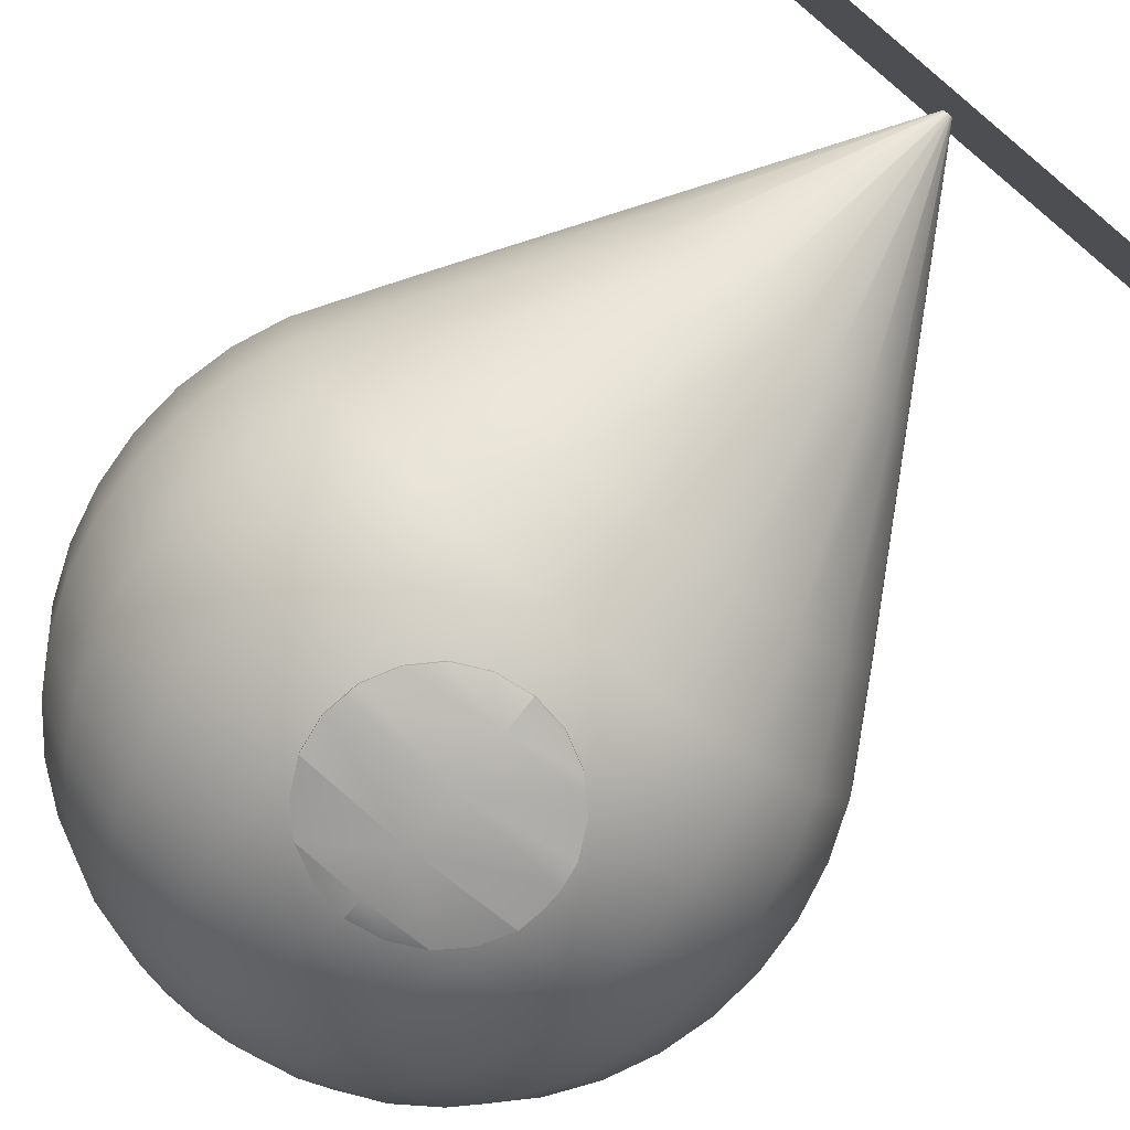
<metadata>
{"format":"obj","ext":"obj","renderer":"f3d","projection":"perspective","resolution":1024,"background":"white","views":[{"elev":-79.3,"azim":-39.9,"up":"+Z"}]}
</metadata>
<code>
g default
v -3.437 0.6907 0.2889
v -4.023 0.6907 0.2889
v -3.437 0.6907 -0.2968
v -4.023 0.6907 -0.2968
g polySurface9 pointer01:polySurface9
f 1 3 2
f 3 4 2
g default
v -3.531 1.012 -0.06881
v -3.561 1.012 -0.1274
v -3.607 1.012 -0.1738
v -3.666 1.012 -0.2037
v -3.731 1.012 -0.2139
v -3.796 1.012 -0.2037
v -3.854 1.012 -0.1738
v -3.901 1.012 -0.1274
v -3.931 1.012 -0.06881
v -3.941 1.012 -0.003908
v -3.931 1.012 0.06099
v -3.901 1.012 0.1195
v -3.854 1.012 0.166
v -3.796 1.012 0.1958
v -3.731 1.012 0.2061
v -3.666 1.012 0.1958
v -3.607 1.012 0.166
v -3.561 1.012 0.1195
v -3.531 1.012 0.06099
v -3.521 1.012 -0.003908
v -3.486 1.089 -0.08361
v -3.522 1.089 -0.1555
v -3.579 1.089 -0.2126
v -3.651 1.089 -0.2492
v -3.731 1.089 -0.2618
v -3.811 1.089 -0.2492
v -3.882 1.089 -0.2126
v -3.939 1.089 -0.1555
v -3.976 1.089 -0.08361
v -3.989 1.089 -0.003908
v -3.976 1.089 0.07579
v -3.939 1.089 0.1477
v -3.882 1.089 0.2048
v -3.811 1.089 0.2414
v -3.731 1.089 0.254
v -3.651 1.089 0.2414
v -3.579 1.089 0.2048
v -3.522 1.089 0.1477
v -3.486 1.089 0.07579
v -3.473 1.089 -0.003908
v -3.469 1.131 -0.08898
v -3.508 1.131 -0.1657
v -3.569 1.131 -0.2266
v -3.646 1.131 -0.2657
v -3.731 1.131 -0.2792
v -3.816 1.131 -0.2657
v -3.893 1.131 -0.2266
v -3.954 1.131 -0.1657
v -3.993 1.131 -0.08898
v -4.006 1.131 -0.003908
v -3.993 1.131 0.08116
v -3.954 1.131 0.1579
v -3.893 1.131 0.2188
v -3.816 1.131 0.2579
v -3.731 1.131 0.2714
v -3.646 1.131 0.2579
v -3.569 1.131 0.2188
v -3.508 1.131 0.1579
v -3.469 1.131 0.08116
v -3.456 1.131 -0.003908
v -3.459 1.175 -0.09226
v -3.5 1.175 -0.172
v -3.563 1.175 -0.2352
v -3.642 1.175 -0.2758
v -3.731 1.175 -0.2898
v -3.819 1.175 -0.2758
v -3.899 1.175 -0.2352
v -3.962 1.175 -0.172
v -4.003 1.175 -0.09226
v -4.017 1.175 -0.003908
v -4.003 1.175 0.08444
v -3.962 1.175 0.1641
v -3.899 1.175 0.2274
v -3.819 1.175 0.268
v -3.731 1.175 0.282
v -3.642 1.175 0.268
v -3.563 1.175 0.2274
v -3.5 1.175 0.1641
v -3.459 1.175 0.08444
v -3.445 1.175 -0.003908
v -3.456 1.22 -0.09336
v -3.497 1.22 -0.1741
v -3.561 1.22 -0.2381
v -3.641 1.22 -0.2792
v -3.731 1.22 -0.2934
v -3.82 1.22 -0.2792
v -3.901 1.22 -0.2381
v -3.965 1.22 -0.1741
v -4.006 1.22 -0.09336
v -4.02 1.22 -0.003908
v -4.006 1.22 0.08554
v -3.965 1.22 0.1662
v -3.901 1.22 0.2303
v -3.82 1.22 0.2714
v -3.731 1.22 0.2856
v -3.641 1.22 0.2714
v -3.561 1.22 0.2303
v -3.497 1.22 0.1662
v -3.456 1.22 0.08554
v -3.441 1.22 -0.003908
v -3.459 1.265 -0.09226
v -3.5 1.265 -0.172
v -3.563 1.265 -0.2352
v -3.642 1.265 -0.2758
v -3.731 1.265 -0.2898
v -3.819 1.265 -0.2758
v -3.899 1.265 -0.2352
v -3.962 1.265 -0.172
v -4.003 1.265 -0.09226
v -4.017 1.265 -0.003908
v -4.003 1.265 0.08444
v -3.962 1.265 0.1641
v -3.899 1.265 0.2274
v -3.819 1.265 0.268
v -3.731 1.265 0.282
v -3.642 1.265 0.268
v -3.563 1.265 0.2274
v -3.5 1.265 0.1641
v -3.459 1.265 0.08444
v -3.445 1.265 -0.003908
v -3.469 1.31 -0.08898
v -3.508 1.31 -0.1657
v -3.569 1.31 -0.2266
v -3.646 1.31 -0.2657
v -3.731 1.31 -0.2792
v -3.816 1.31 -0.2657
v -3.893 1.31 -0.2266
v -3.954 1.31 -0.1657
v -3.993 1.31 -0.08898
v -4.006 1.31 -0.003908
v -3.993 1.31 0.08116
v -3.954 1.31 0.1579
v -3.893 1.31 0.2188
v -3.816 1.31 0.2579
v -3.731 1.31 0.2714
v -3.646 1.31 0.2579
v -3.569 1.31 0.2188
v -3.508 1.31 0.1579
v -3.469 1.31 0.08116
v -3.456 1.31 -0.003908
v -3.486 1.352 -0.08361
v -3.522 1.352 -0.1555
v -3.579 1.352 -0.2126
v -3.651 1.352 -0.2492
v -3.731 1.352 -0.2618
v -3.811 1.352 -0.2492
v -3.882 1.352 -0.2126
v -3.939 1.352 -0.1555
v -3.976 1.352 -0.08361
v -3.989 1.352 -0.003908
v -3.976 1.352 0.07579
v -3.939 1.352 0.1477
v -3.882 1.352 0.2048
v -3.811 1.352 0.2414
v -3.731 1.352 0.254
v -3.651 1.352 0.2414
v -3.579 1.352 0.2048
v -3.522 1.352 0.1477
v -3.486 1.352 0.07579
v -3.473 1.352 -0.003908
v -3.508 1.39 -0.07627
v -3.541 1.39 -0.1416
v -3.593 1.39 -0.1934
v -3.658 1.39 -0.2266
v -3.731 1.39 -0.2381
v -3.803 1.39 -0.2266
v -3.868 1.39 -0.1934
v -3.92 1.39 -0.1416
v -3.954 1.39 -0.07627
v -3.965 1.39 -0.003908
v -3.954 1.39 0.06846
v -3.92 1.39 0.1337
v -3.868 1.39 0.1855
v -3.803 1.39 0.2188
v -3.731 1.39 0.2303
v -3.658 1.39 0.2188
v -3.593 1.39 0.1855
v -3.541 1.39 0.1337
v -3.508 1.39 0.06846
v -3.497 1.39 -0.003908
v -3.536 1.425 -0.06716
v -3.565 1.425 -0.1242
v -3.611 1.425 -0.1695
v -3.668 1.425 -0.1986
v -3.731 1.425 -0.2086
v -3.794 1.425 -0.1986
v -3.851 1.425 -0.1695
v -3.896 1.425 -0.1242
v -3.925 1.425 -0.06716
v -3.935 1.425 -0.003908
v -3.925 1.425 0.05934
v -3.896 1.425 0.1164
v -3.851 1.425 0.1617
v -3.794 1.425 0.1908
v -3.731 1.425 0.2008
v -3.668 1.425 0.1908
v -3.611 1.425 0.1617
v -3.565 1.425 0.1164
v -3.536 1.425 0.05934
v -3.526 1.425 -0.003908
v -3.569 1.454 -0.05649
v -3.593 1.454 -0.1039
v -3.631 1.454 -0.1416
v -3.678 1.454 -0.1657
v -3.731 1.454 -0.1741
v -3.783 1.454 -0.1657
v -3.831 1.454 -0.1416
v -3.868 1.454 -0.1039
v -3.893 1.454 -0.05649
v -3.901 1.454 -0.003908
v -3.893 1.454 0.04867
v -3.868 1.454 0.0961
v -3.831 1.454 0.1337
v -3.783 1.454 0.1579
v -3.731 1.454 0.1662
v -3.678 1.454 0.1579
v -3.631 1.454 0.1337
v -3.593 1.454 0.0961
v -3.569 1.454 0.04867
v -3.561 1.454 -0.003908
v -3.606 1.478 -0.04452
v -3.624 1.478 -0.08115
v -3.654 1.478 -0.1102
v -3.69 1.478 -0.1289
v -3.731 1.478 -0.1353
v -3.771 1.478 -0.1289
v -3.808 1.478 -0.1102
v -3.837 1.478 -0.08115
v -3.856 1.478 -0.04452
v -3.862 1.478 -0.003908
v -3.856 1.478 0.0367
v -3.837 1.478 0.07334
v -3.808 1.478 0.1024
v -3.771 1.478 0.1211
v -3.731 1.478 0.1275
v -3.69 1.478 0.1211
v -3.654 1.478 0.1024
v -3.624 1.478 0.07334
v -3.606 1.478 0.0367
v -3.599 1.478 -0.003908
v -3.646 1.495 -0.03155
v -3.658 1.495 -0.05649
v -3.678 1.495 -0.07627
v -3.703 1.495 -0.08898
v -3.731 1.495 -0.09336
v -3.758 1.495 -0.08898
v -3.783 1.495 -0.07627
v -3.803 1.495 -0.05649
v -3.816 1.495 -0.03155
v -3.82 1.495 -0.003908
v -3.816 1.495 0.02373
v -3.803 1.495 0.04867
v -3.783 1.495 0.06846
v -3.758 1.495 0.08116
v -3.731 1.495 0.08554
v -3.703 1.495 0.08116
v -3.678 1.495 0.06846
v -3.658 1.495 0.04867
v -3.646 1.495 0.02373
v -3.641 1.495 -0.003908
v -3.688 1.506 -0.0179
v -3.694 1.506 -0.03052
v -3.704 1.506 -0.04054
v -3.717 1.506 -0.04697
v -3.731 1.506 -0.04919
v -3.745 1.506 -0.04697
v -3.757 1.506 -0.04054
v -3.767 1.506 -0.03052
v -3.774 1.506 -0.0179
v -3.776 1.506 -0.003908
v -3.774 1.506 0.01009
v -3.767 1.506 0.02271
v -3.757 1.506 0.03273
v -3.745 1.506 0.03916
v -3.731 1.506 0.04138
v -3.717 1.506 0.03916
v -3.704 1.506 0.03273
v -3.694 1.506 0.02271
v -3.688 1.506 0.01009
v -3.686 1.506 -0.003908
v -3.731 1.51 -0.003908
v -3.727 0.6918 -0.005178
v -3.727 0.6918 -0.006324
v -3.728 0.6918 -0.007234
v -3.73 0.6918 -0.007818
v -3.731 0.6918 -0.008019
v -3.732 0.6918 -0.007818
v -3.733 0.6918 -0.007234
v -3.734 0.6918 -0.006324
v -3.735 0.6918 -0.005178
v -3.735 0.6918 -0.003908
v -3.735 0.6918 -0.002638
v -3.734 0.6918 -0.001492
v -3.733 0.6918 -0.000582
v -3.732 0.6918 2e-06
v -3.731 0.6918 0.000203
v -3.73 0.6918 2e-06
v -3.728 0.6918 -0.000582
v -3.727 0.6918 -0.001492
v -3.727 0.6918 -0.002638
v -3.727 0.6918 -0.003908
v -3.694 0.8709 0.1094
v -3.661 0.8709 0.09248
v -3.634 0.8709 0.06613
v -3.617 0.8709 0.03291
v -3.612 0.8709 -0.003908
v -3.617 0.8709 -0.04073
v -3.634 0.8709 -0.07394
v -3.661 0.8709 -0.1003
v -3.694 0.8709 -0.1172
v -3.731 0.8709 -0.1231
v -3.768 0.8709 -0.1172
v -3.801 0.8709 -0.1003
v -3.827 0.8709 -0.07394
v -3.844 0.8709 -0.04073
v -3.85 0.8709 -0.003908
v -3.844 0.8709 0.03291
v -3.827 0.8709 0.06613
v -3.801 0.8709 0.09248
v -3.768 0.8709 0.1094
v -3.731 0.8709 0.1152
g pointer02:default1
v -3.726 1.135 -0.2839
v -3.726 1.163 -0.2921
v -3.791 1.164 -0.2818
v -3.78 1.153 -0.2804
v -3.754 1.139 -0.2807
v -3.66 1.164 -0.2816
v -3.725 1.135 -0.2838
v -3.697 1.139 -0.2805
v -3.671 1.153 -0.2802
v -3.726 1.21 -0.2979
v -3.816 1.21 -0.2836
v -3.814 1.199 -0.2825
v -3.801 1.173 -0.2814
v -3.65 1.173 -0.2812
v -3.637 1.199 -0.2823
v -3.635 1.21 -0.2835
v -3.726 1.257 -0.2963
v -3.814 1.257 -0.2824
v -3.814 1.257 -0.2824
v -3.818 1.23 -0.2826
v -3.818 1.226 -0.2827
v -3.634 1.22 -0.2829
v -3.634 1.24 -0.2823
v -3.637 1.257 -0.2822
v -3.637 1.257 -0.2822
v -3.726 1.303 -0.2873
v -3.78 1.303 -0.2787
v -3.801 1.283 -0.2795
v -3.819 1.228 -0.2825
v -3.632 1.228 -0.2819
v -3.65 1.283 -0.2793
v -3.67 1.303 -0.2786
v -3.726 1.321 -0.2807
v -3.754 1.317 -0.2779
v -3.78 1.304 -0.2787
v -3.671 1.304 -0.2785
v -3.697 1.317 -0.2777
v -3.725 1.321 -0.2806
v -3.726 1.135 -0.2743
v -3.726 1.164 -0.2824
v -3.791 1.164 -0.2721
v -3.78 1.153 -0.2707
v -3.754 1.14 -0.2711
v -3.66 1.164 -0.2719
v -3.725 1.135 -0.2741
v -3.697 1.14 -0.2709
v -3.671 1.153 -0.2705
v -3.726 1.21 -0.2882
v -3.816 1.211 -0.274
v -3.814 1.2 -0.2729
v -3.801 1.174 -0.2718
v -3.65 1.174 -0.2716
v -3.637 1.2 -0.2727
v -3.635 1.211 -0.2738
v -3.726 1.257 -0.2866
v -3.814 1.258 -0.2728
v -3.814 1.257 -0.2727
v -3.818 1.231 -0.273
v -3.818 1.227 -0.2731
v -3.634 1.22 -0.2733
v -3.634 1.24 -0.2727
v -3.637 1.257 -0.2725
v -3.637 1.258 -0.2726
v -3.726 1.304 -0.2777
v -3.78 1.304 -0.2691
v -3.801 1.283 -0.2699
v -3.819 1.228 -0.2729
v -3.632 1.228 -0.2723
v -3.65 1.283 -0.2697
v -3.67 1.304 -0.2689
v -3.726 1.322 -0.2711
v -3.754 1.317 -0.2683
v -3.78 1.304 -0.2691
v -3.671 1.304 -0.2689
v -3.697 1.317 -0.2681
v -3.725 1.322 -0.271
v -3.726 1.135 0.2827
v -3.726 1.163 0.2898
v -3.791 1.164 0.2795
v -3.78 1.153 0.2785
v -3.754 1.139 0.2794
v -3.66 1.164 0.2793
v -3.725 1.135 0.2826
v -3.697 1.139 0.2792
v -3.671 1.153 0.2783
v -3.726 1.21 0.2939
v -3.816 1.21 0.2796
v -3.814 1.199 0.2789
v -3.801 1.173 0.2788
v -3.65 1.173 0.2786
v -3.637 1.199 0.2788
v -3.635 1.21 0.2794
v -3.726 1.257 0.2905
v -3.814 1.257 0.2766
v -3.814 1.257 0.2766
v -3.818 1.23 0.2778
v -3.818 1.226 0.2781
v -3.634 1.22 0.2786
v -3.634 1.239 0.2772
v -3.637 1.257 0.2764
v -3.637 1.257 0.2764
v -3.726 1.303 0.2798
v -3.78 1.303 0.2712
v -3.801 1.283 0.2728
v -3.819 1.228 0.2778
v -3.632 1.228 0.2772
v -3.65 1.283 0.2726
v -3.67 1.303 0.271
v -3.726 1.321 0.2726
v -3.754 1.317 0.2699
v -3.78 1.303 0.2712
v -3.671 1.303 0.271
v -3.697 1.317 0.2697
v -3.725 1.321 0.2724
v -3.726 1.135 0.2731
v -3.726 1.164 0.2802
v -3.791 1.164 0.2699
v -3.78 1.153 0.2689
v -3.754 1.139 0.2697
v -3.66 1.164 0.2697
v -3.725 1.135 0.273
v -3.697 1.139 0.2695
v -3.671 1.153 0.2687
v -3.726 1.21 0.2842
v -3.816 1.211 0.27
v -3.814 1.199 0.2693
v -3.801 1.173 0.2692
v -3.65 1.173 0.269
v -3.637 1.199 0.2691
v -3.635 1.211 0.2698
v -3.726 1.257 0.2809
v -3.814 1.258 0.267
v -3.814 1.257 0.267
v -3.818 1.23 0.2682
v -3.818 1.226 0.2685
v -3.634 1.22 0.2689
v -3.634 1.24 0.2676
v -3.637 1.257 0.2668
v -3.637 1.258 0.2668
v -3.726 1.303 0.2702
v -3.78 1.303 0.2616
v -3.801 1.283 0.2631
v -3.819 1.228 0.2682
v -3.632 1.228 0.2676
v -3.65 1.283 0.2629
v -3.67 1.303 0.2614
v -3.726 1.321 0.2629
v -3.754 1.317 0.2603
v -3.78 1.303 0.2616
v -3.671 1.304 0.2614
v -3.697 1.317 0.2601
v -3.725 1.321 0.2628
g pasted__pSphere1
f 5 6 26 25
f 6 7 27 26
f 7 8 28 27
f 8 9 29 28
f 9 10 30 29
f 10 11 31 30
f 11 12 32 31
f 12 13 33 32
f 13 14 34 33
f 14 15 35 34
f 15 16 36 35
f 16 17 37 36
f 17 18 38 37
f 18 19 39 38
f 19 20 40 39
f 20 21 41 40
f 21 22 42 41
f 22 23 43 42
f 23 24 44 43
f 24 5 25 44
f 25 26 46 45
f 26 27 47 46
f 27 28 48 47
f 28 29 49 48
f 29 30 50 49
f 30 31 51 50
f 31 32 52 51
f 32 33 53 52
f 33 34 54 53
f 34 35 55 54
f 35 36 56 55
f 36 37 57 56
f 37 38 58 57
f 38 39 59 58
f 39 40 60 59
f 40 41 61 60
f 41 42 62 61
f 42 43 63 62
f 43 44 64 63
f 44 25 45 64
f 45 46 66 65
f 46 47 67 66
f 47 48 68 67
f 48 49 69 68
f 49 50 70 69
f 50 51 71 70
f 51 52 72 71
f 52 53 73 72
f 53 54 74 73
f 54 55 75 74
f 55 56 76 75
f 56 57 77 76
f 57 58 78 77
f 58 59 79 78
f 59 60 80 79
f 60 61 81 80
f 61 62 82 81
f 62 63 83 82
f 63 64 84 83
f 64 45 65 84
f 65 66 86 85
f 66 67 87 86
f 67 68 88 87
f 68 69 89 88
f 69 70 90 89
f 70 71 91 90
f 71 72 92 91
f 72 73 93 92
f 73 74 94 93
f 74 75 95 94
f 75 76 96 95
f 76 77 97 96
f 77 78 98 97
f 78 79 99 98
f 79 80 100 99
f 80 81 101 100
f 81 82 102 101
f 82 83 103 102
f 83 84 104 103
f 84 65 85 104
f 85 86 106 105
f 86 87 107 106
f 87 88 108 107
f 88 89 109 108
f 89 90 110 109
f 90 91 111 110
f 91 92 112 111
f 92 93 113 112
f 93 94 114 113
f 94 95 115 114
f 95 96 116 115
f 96 97 117 116
f 97 98 118 117
f 98 99 119 118
f 99 100 120 119
f 100 101 121 120
f 101 102 122 121
f 102 103 123 122
f 103 104 124 123
f 104 85 105 124
f 105 106 126 125
f 106 107 127 126
f 107 108 128 127
f 108 109 129 128
f 109 110 130 129
f 110 111 131 130
f 111 112 132 131
f 112 113 133 132
f 113 114 134 133
f 114 115 135 134
f 115 116 136 135
f 116 117 137 136
f 117 118 138 137
f 118 119 139 138
f 119 120 140 139
f 120 121 141 140
f 121 122 142 141
f 122 123 143 142
f 123 124 144 143
f 124 105 125 144
f 125 126 146 145
f 126 127 147 146
f 127 128 148 147
f 128 129 149 148
f 129 130 150 149
f 130 131 151 150
f 131 132 152 151
f 132 133 153 152
f 133 134 154 153
f 134 135 155 154
f 135 136 156 155
f 136 137 157 156
f 137 138 158 157
f 138 139 159 158
f 139 140 160 159
f 140 141 161 160
f 141 142 162 161
f 142 143 163 162
f 143 144 164 163
f 144 125 145 164
f 145 146 166 165
f 146 147 167 166
f 147 148 168 167
f 148 149 169 168
f 149 150 170 169
f 150 151 171 170
f 151 152 172 171
f 152 153 173 172
f 153 154 174 173
f 154 155 175 174
f 155 156 176 175
f 156 157 177 176
f 157 158 178 177
f 158 159 179 178
f 159 160 180 179
f 160 161 181 180
f 161 162 182 181
f 162 163 183 182
f 163 164 184 183
f 164 145 165 184
f 165 166 186 185
f 166 167 187 186
f 167 168 188 187
f 168 169 189 188
f 169 170 190 189
f 170 171 191 190
f 171 172 192 191
f 172 173 193 192
f 173 174 194 193
f 174 175 195 194
f 175 176 196 195
f 176 177 197 196
f 177 178 198 197
f 178 179 199 198
f 179 180 200 199
f 180 181 201 200
f 181 182 202 201
f 182 183 203 202
f 183 184 204 203
f 184 165 185 204
f 185 186 206 205
f 186 187 207 206
f 187 188 208 207
f 188 189 209 208
f 189 190 210 209
f 190 191 211 210
f 191 192 212 211
f 192 193 213 212
f 193 194 214 213
f 194 195 215 214
f 195 196 216 215
f 196 197 217 216
f 197 198 218 217
f 198 199 219 218
f 199 200 220 219
f 200 201 221 220
f 201 202 222 221
f 202 203 223 222
f 203 204 224 223
f 204 185 205 224
f 205 206 226 225
f 206 207 227 226
f 207 208 228 227
f 208 209 229 228
f 209 210 230 229
f 210 211 231 230
f 211 212 232 231
f 212 213 233 232
f 213 214 234 233
f 214 215 235 234
f 215 216 236 235
f 216 217 237 236
f 217 218 238 237
f 218 219 239 238
f 219 220 240 239
f 220 221 241 240
f 221 222 242 241
f 222 223 243 242
f 223 224 244 243
f 224 205 225 244
f 225 226 246 245
f 226 227 247 246
f 227 228 248 247
f 228 229 249 248
f 229 230 250 249
f 230 231 251 250
f 231 232 252 251
f 232 233 253 252
f 233 234 254 253
f 234 235 255 254
f 235 236 256 255
f 236 237 257 256
f 237 238 258 257
f 238 239 259 258
f 239 240 260 259
f 240 241 261 260
f 241 242 262 261
f 242 243 263 262
f 243 244 264 263
f 244 225 245 264
f 245 246 266 265
f 246 247 267 266
f 247 248 268 267
f 248 249 269 268
f 249 250 270 269
f 250 251 271 270
f 251 252 272 271
f 252 253 273 272
f 253 254 274 273
f 254 255 275 274
f 255 256 276 275
f 256 257 277 276
f 257 258 278 277
f 258 259 279 278
f 259 260 280 279
f 260 261 281 280
f 261 262 282 281
f 262 263 283 282
f 263 264 284 283
f 264 245 265 284
f 265 266 285
f 266 267 285
f 267 268 285
f 268 269 285
f 269 270 285
f 270 271 285
f 271 272 285
f 272 273 285
f 273 274 285
f 274 275 285
f 275 276 285
f 276 277 285
f 277 278 285
f 278 279 285
f 279 280 285
f 280 281 285
f 281 282 285
f 282 283 285
f 283 284 285
f 284 265 285
f 6 5 311 312
f 7 6 312 313
f 8 7 313 314
f 9 8 314 315
f 10 9 315 316
f 11 10 316 317
f 12 11 317 318
f 13 12 318 319
f 14 13 319 320
f 15 14 320 321
f 16 15 321 322
f 17 16 322 323
f 18 17 323 324
f 19 18 324 325
f 20 19 325 306
f 21 20 306 307
f 22 21 307 308
f 23 22 308 309
f 24 23 309 310
f 5 24 310 311
f 307 306 301 302
f 308 307 302 303
f 309 308 303 304
f 310 309 304 305
f 311 310 305 286
f 312 311 286 287
f 313 312 287 288
f 314 313 288 289
f 315 314 289 290
f 316 315 290 291
f 317 316 291 292
f 318 317 292 293
f 319 318 293 294
f 320 319 294 295
f 321 320 295 296
f 322 321 296 297
f 323 322 297 298
f 324 323 298 299
f 325 324 299 300
f 306 325 300 301
g pointer02:group5 pointer02:pasted__pCylinder4 pointer02:polySurface5 pointer02:polySurface6 pointer02:polySurface7 pointer02:polySurface8 pasted__pSphere1
f 366 367 365
f 367 368 365
f 364 365 368
f 369 365 372
f 372 365 371
f 364 370 365
f 365 370 371
f 374 375 373
f 373 375 365
f 375 376 365
f 366 365 376
f 379 373 378
f 378 373 377
f 377 373 369
f 365 369 373
f 374 373 384
f 373 380 384
f 384 380 383
f 381 382 380
f 380 382 383
f 379 385 373
f 373 385 380
f 385 386 380
f 388 380 387
f 386 387 380
f 381 380 391
f 391 380 390
f 380 389 390
f 384 383 392
f 386 385 393
f 388 394 380
f 394 395 380
f 380 395 389
f 390 389 398
f 398 389 397
f 389 396 397
f 395 399 389
f 399 400 389
f 396 389 401
f 389 400 401
f 328 327 329
f 329 327 330
f 326 330 327
f 331 334 327
f 334 333 327
f 326 327 332
f 333 332 327
f 336 335 337
f 335 327 337
f 337 327 338
f 328 338 327
f 341 340 335
f 340 339 335
f 339 331 335
f 327 335 331
f 336 346 335
f 335 346 342
f 346 345 342
f 343 342 344
f 345 344 342
f 341 335 347
f 335 342 347
f 347 342 348
f 350 349 342
f 342 349 348
f 343 353 342
f 353 352 342
f 352 351 342
f 346 354 345
f 348 355 347
f 350 342 356
f 356 342 357
f 342 351 357
f 352 360 351
f 360 359 351
f 359 358 351
f 357 351 361
f 361 351 362
f 358 363 351
f 351 363 362
f 328 329 366
f 366 329 367
f 330 368 329
f 329 368 367
f 326 364 330
f 330 364 368
f 326 332 364
f 364 332 370
f 332 333 370
f 370 333 371
f 333 334 371
f 371 334 372
f 331 369 334
f 334 369 372
f 336 337 374
f 374 337 375
f 338 376 337
f 337 376 375
f 328 366 338
f 338 366 376
f 331 339 369
f 369 339 377
f 339 340 377
f 377 340 378
f 341 379 340
f 340 379 378
f 343 344 381
f 381 344 382
f 345 383 344
f 344 383 382
f 336 374 346
f 346 374 384
f 341 347 379
f 379 347 385
f 348 349 386
f 386 349 387
f 349 350 387
f 387 350 388
f 353 391 352
f 352 391 390
f 343 381 353
f 353 381 391
f 354 392 345
f 345 392 383
f 346 384 354
f 354 384 392
f 347 355 385
f 385 355 393
f 355 348 393
f 393 348 386
f 350 356 388
f 388 356 394
f 356 357 394
f 394 357 395
f 358 359 396
f 396 359 397
f 360 398 359
f 359 398 397
f 352 390 360
f 360 390 398
f 357 361 395
f 395 361 399
f 361 362 399
f 399 362 400
f 363 401 362
f 362 401 400
f 358 396 363
f 363 396 401
f 442 441 443
f 443 441 444
f 440 444 441
f 445 448 441
f 448 447 441
f 440 441 446
f 447 446 441
f 450 449 451
f 449 441 451
f 451 441 452
f 442 452 441
f 455 454 449
f 454 453 449
f 453 445 449
f 441 449 445
f 450 460 449
f 449 460 456
f 460 459 456
f 457 456 458
f 459 458 456
f 455 449 461
f 449 456 461
f 461 456 462
f 464 463 456
f 456 463 462
f 457 467 456
f 467 466 456
f 466 465 456
f 460 468 459
f 462 469 461
f 464 456 470
f 470 456 471
f 456 465 471
f 466 474 465
f 474 473 465
f 473 472 465
f 471 465 475
f 475 465 476
f 472 477 465
f 465 477 476
f 404 405 403
f 405 406 403
f 402 403 406
f 407 403 410
f 410 403 409
f 402 408 403
f 403 408 409
f 412 413 411
f 411 413 403
f 413 414 403
f 404 403 414
f 417 411 416
f 416 411 415
f 415 411 407
f 403 407 411
f 412 411 422
f 411 418 422
f 422 418 421
f 419 420 418
f 418 420 421
f 417 423 411
f 411 423 418
f 423 424 418
f 426 418 425
f 424 425 418
f 419 418 429
f 429 418 428
f 418 427 428
f 422 421 430
f 424 423 431
f 426 432 418
f 432 433 418
f 418 433 427
f 428 427 436
f 436 427 435
f 427 434 435
f 433 437 427
f 437 438 427
f 434 427 439
f 427 438 439
f 404 442 405
f 405 442 443
f 443 444 405
f 405 444 406
f 444 440 406
f 406 440 402
f 402 440 408
f 408 440 446
f 408 446 409
f 409 446 447
f 409 447 410
f 410 447 448
f 448 445 410
f 410 445 407
f 412 450 413
f 413 450 451
f 451 452 413
f 413 452 414
f 452 442 414
f 414 442 404
f 407 445 415
f 415 445 453
f 415 453 416
f 416 453 454
f 454 455 416
f 416 455 417
f 419 457 420
f 420 457 458
f 458 459 420
f 420 459 421
f 460 450 422
f 422 450 412
f 417 455 423
f 423 455 461
f 424 462 425
f 425 462 463
f 425 463 426
f 426 463 464
f 466 467 428
f 428 467 429
f 467 457 429
f 429 457 419
f 459 468 421
f 421 468 430
f 468 460 430
f 430 460 422
f 423 461 431
f 431 461 469
f 431 469 424
f 424 469 462
f 426 464 432
f 432 464 470
f 432 470 433
f 433 470 471
f 434 472 435
f 435 472 473
f 473 474 435
f 435 474 436
f 474 466 436
f 436 466 428
f 433 471 437
f 437 471 475
f 437 475 438
f 438 475 476
f 476 477 438
f 438 477 439
f 477 472 439
f 439 472 434

</code>
